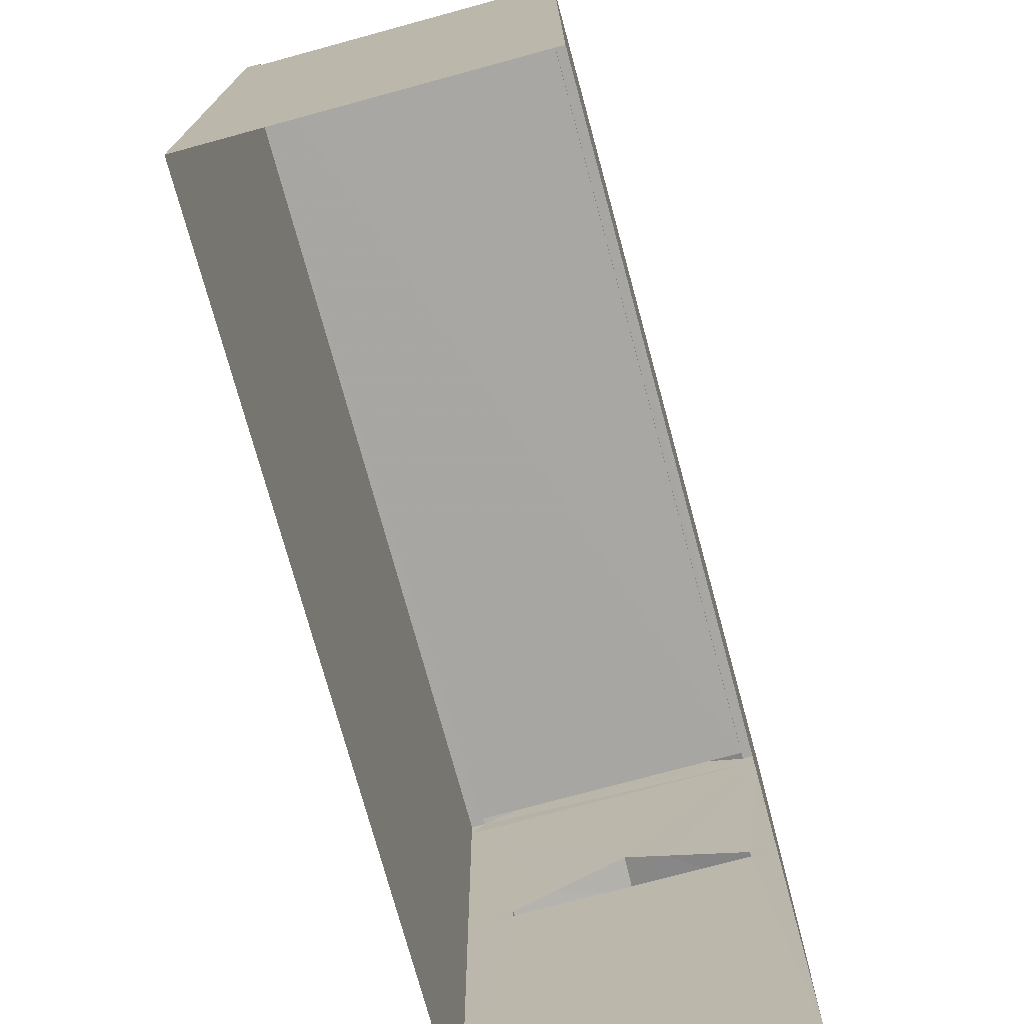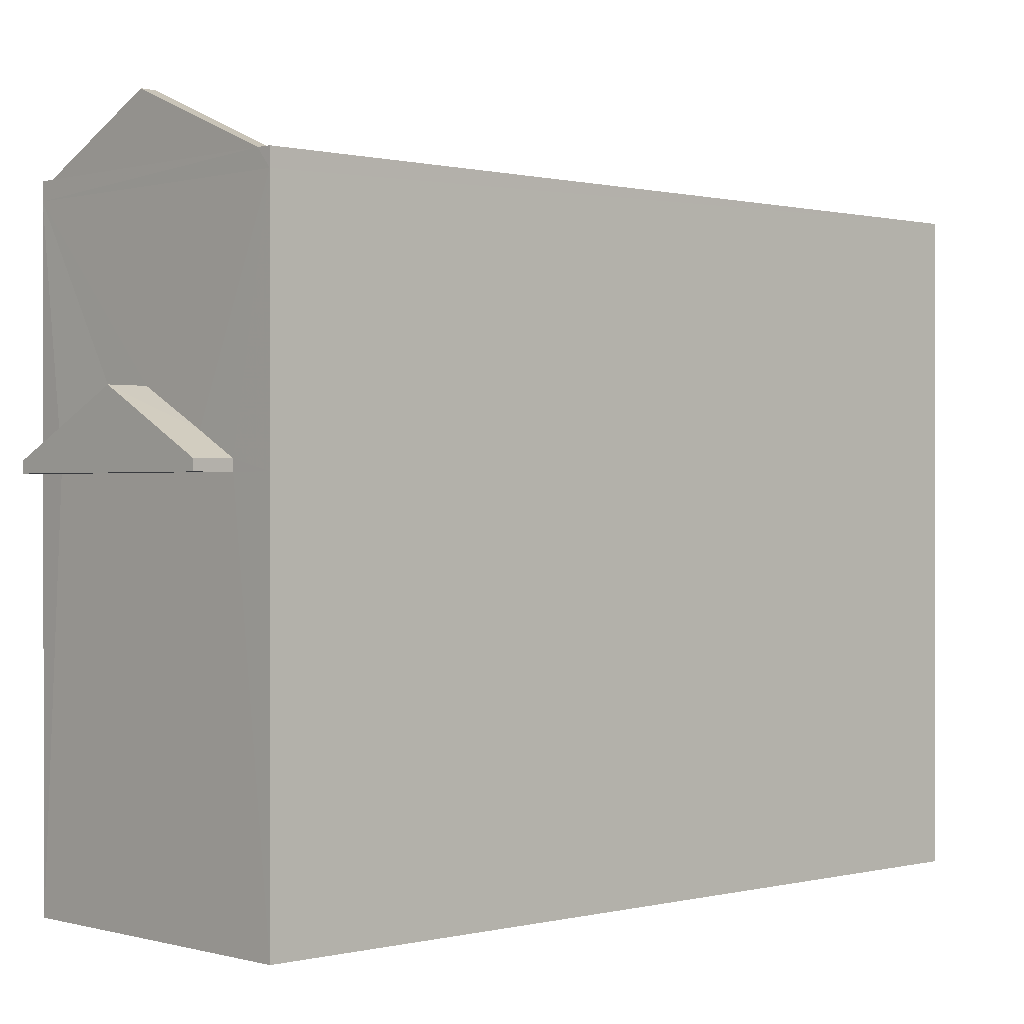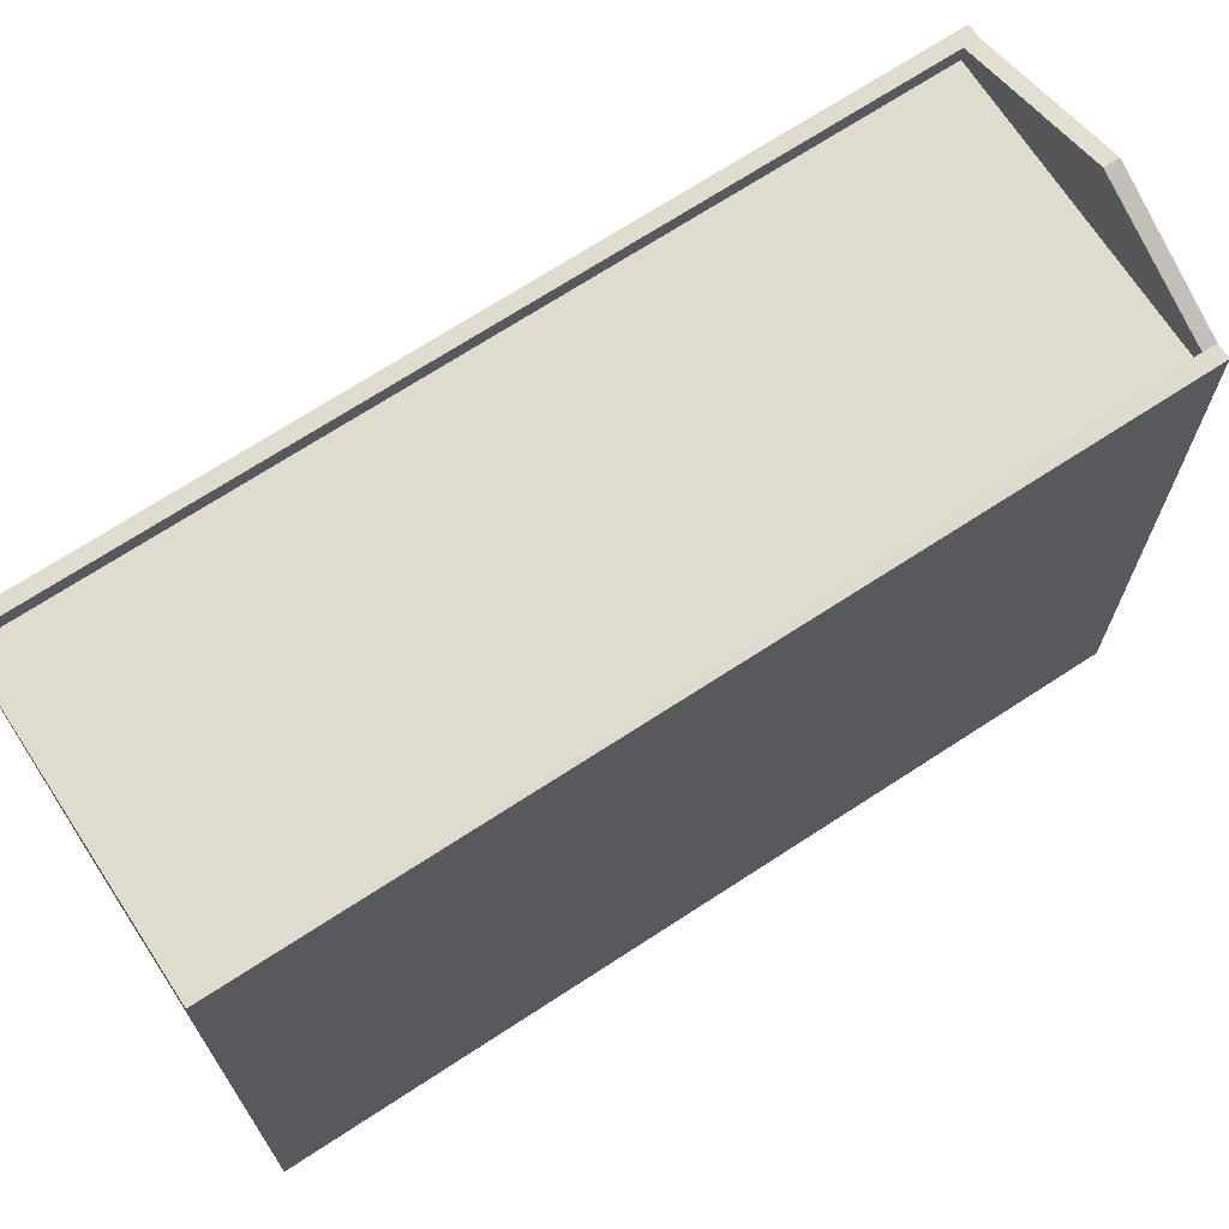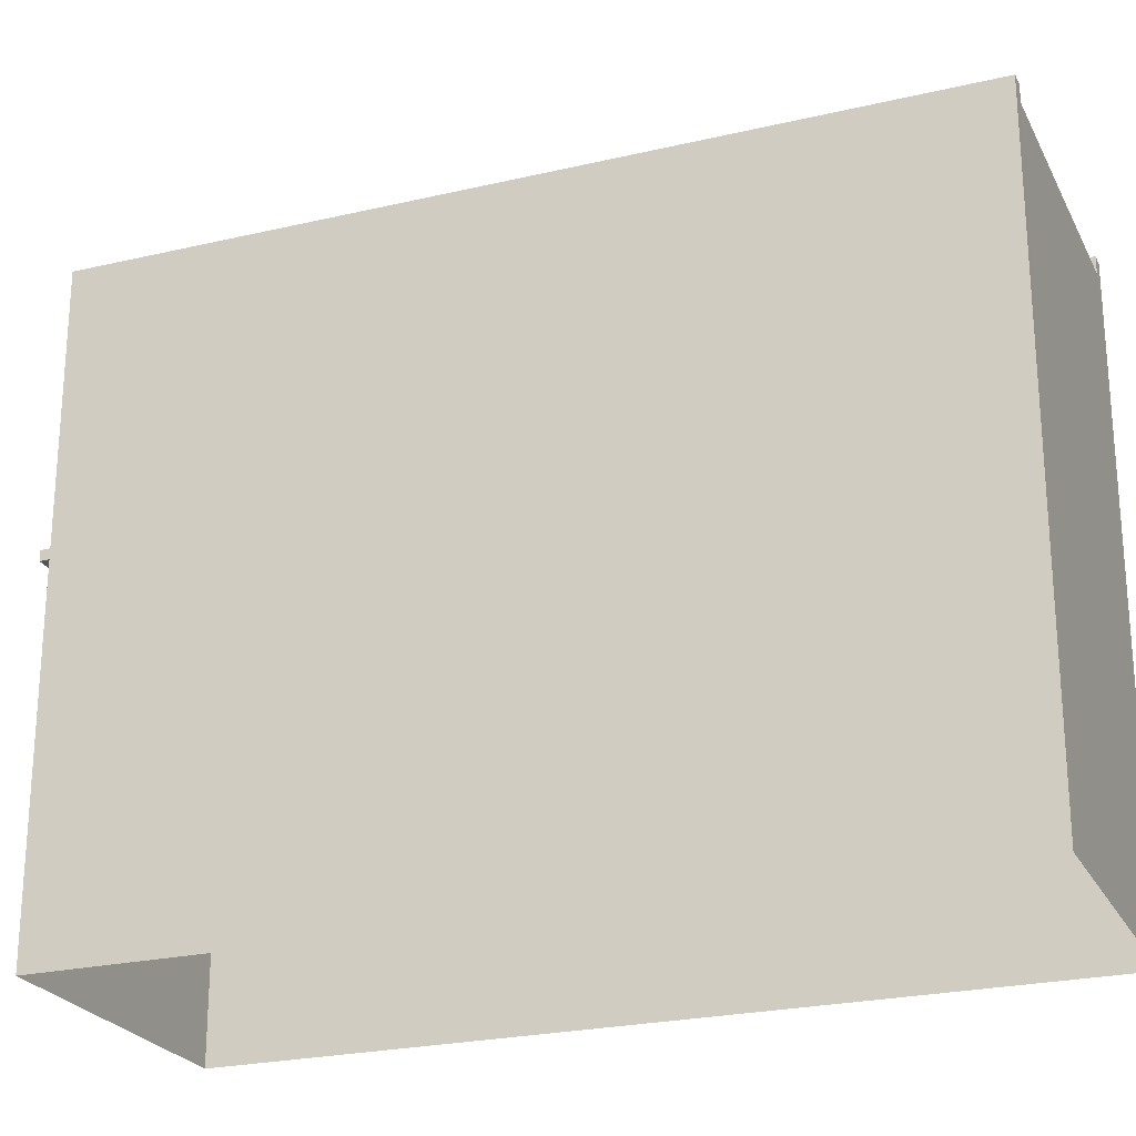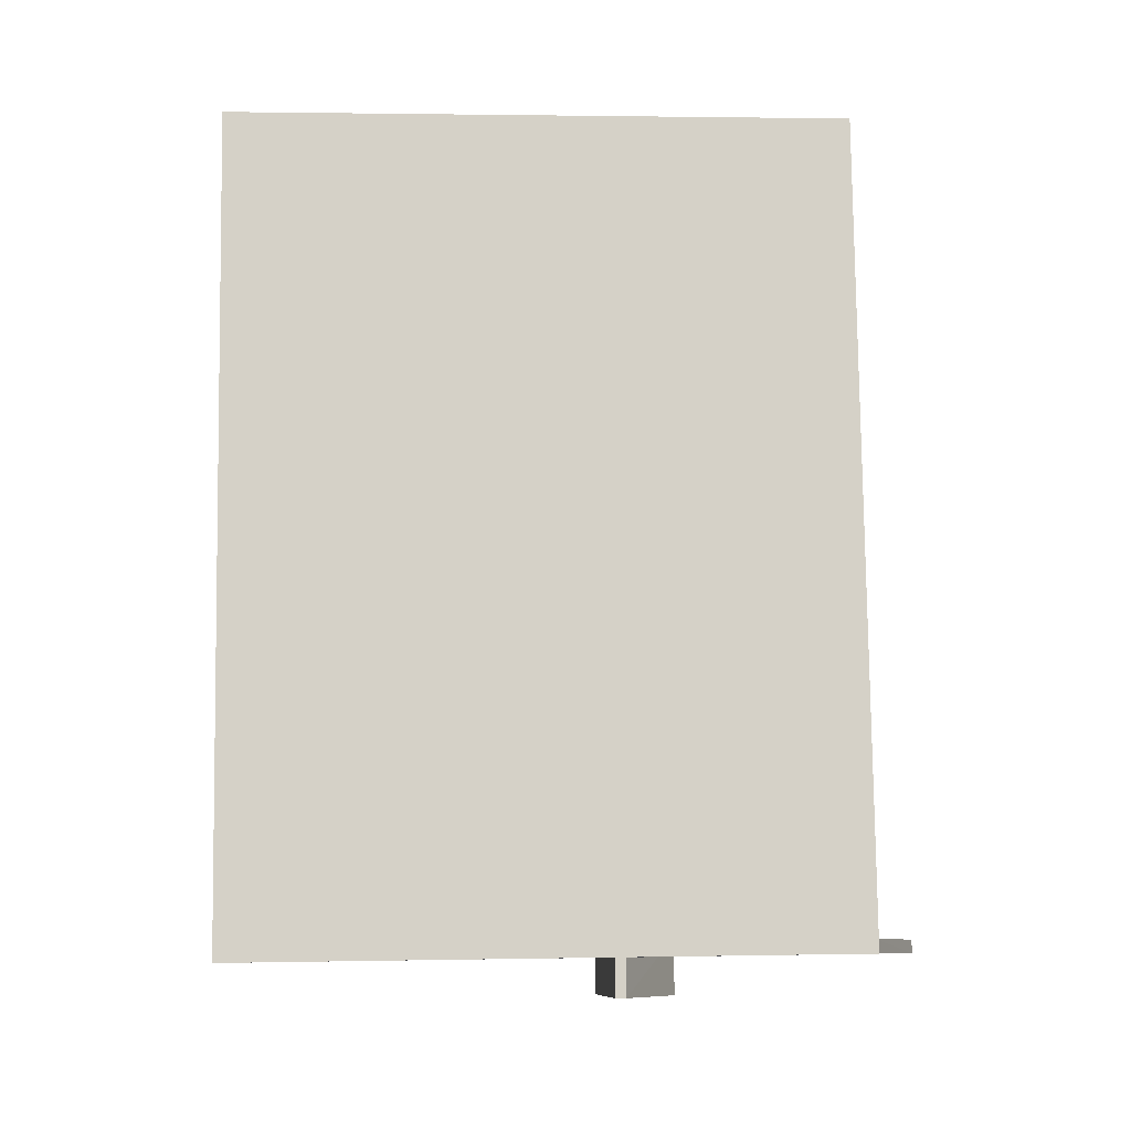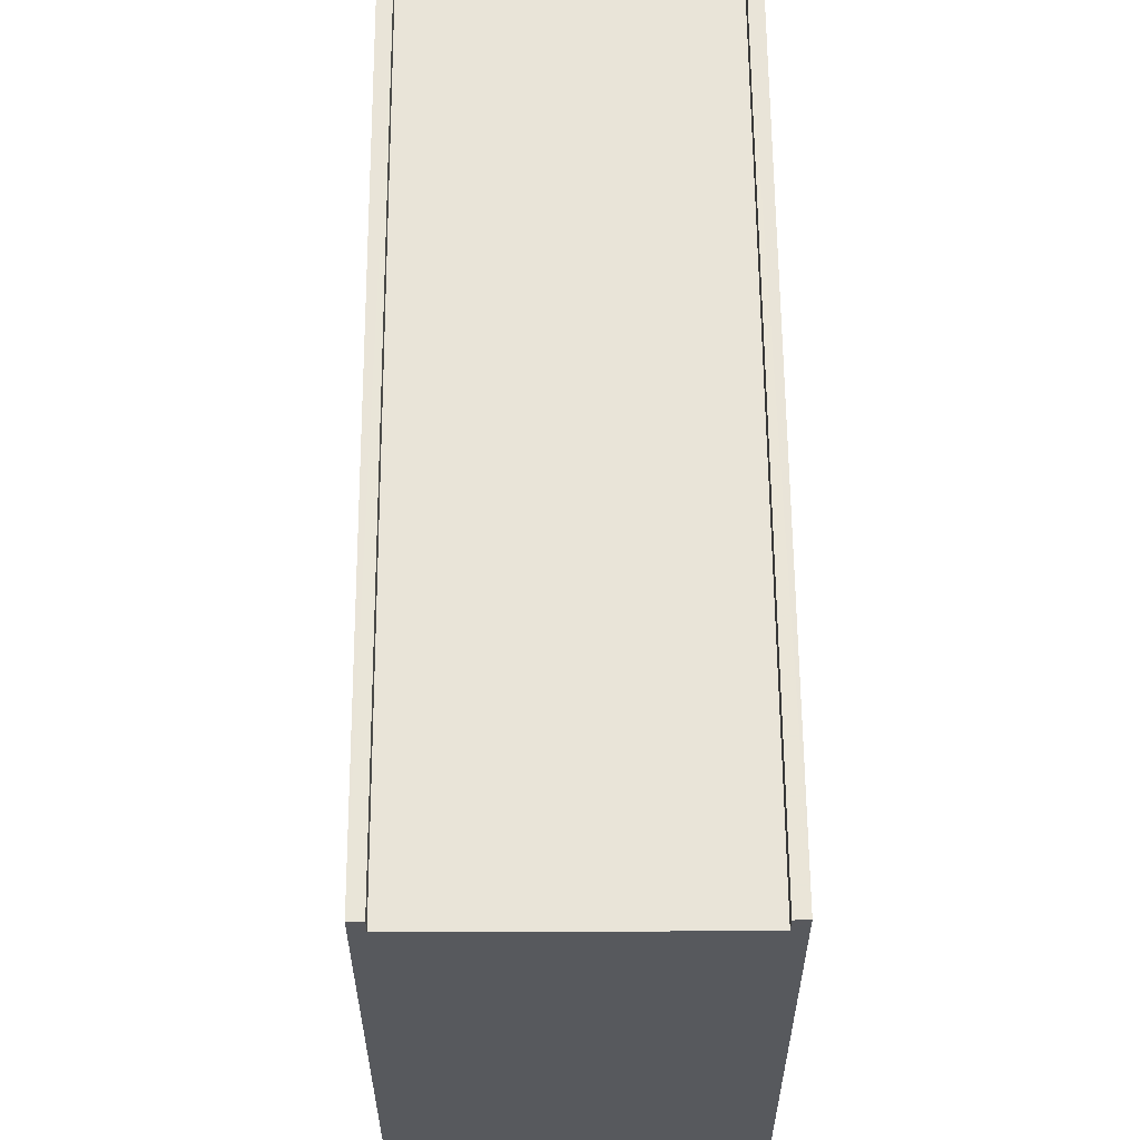
<metadata>
{"format":"obj","ext":"obj","renderer":"f3d","projection":"perspective","resolution":1024,"background":"white","views":[{"elev":-74.4,"azim":-176.1,"up":"+Z"},{"elev":0.3,"azim":35.3,"up":"+Z"},{"elev":70.5,"azim":-134.4,"up":"+Z"},{"elev":-24.1,"azim":100.1,"up":"+Z"},{"elev":1.7,"azim":-93.9,"up":"+Y"},{"elev":60.3,"azim":168.3,"up":"+Z"}]}
</metadata>
<code>
v -8.807e+04 -9.933e+04 5.087
v -8.806e+04 -9.932e+04 5.087
v -8.806e+04 -9.933e+04 5.087
v -8.807e+04 -9.932e+04 5.087
v -8.807e+04 -9.933e+04 10.57
v -8.807e+04 -9.933e+04 10.57
v -8.807e+04 -9.933e+04 10.57
v -8.807e+04 -9.933e+04 10.57
v -8.807e+04 -9.933e+04 11.3
v -8.807e+04 -9.933e+04 10.72
v -8.807e+04 -9.933e+04 10.72
v -8.807e+04 -9.933e+04 11.59
v -8.807e+04 -9.933e+04 11.59
v -8.807e+04 -9.933e+04 11.05
v -8.807e+04 -9.933e+04 10.72
v -8.807e+04 -9.933e+04 10.72
v -8.806e+04 -9.932e+04 13.93
v -8.807e+04 -9.933e+04 13.93
v -8.806e+04 -9.933e+04 13.93
v -8.807e+04 -9.932e+04 13.93
v -8.806e+04 -9.933e+04 14.18
v -8.806e+04 -9.933e+04 14.18
v -8.806e+04 -9.933e+04 14.18
v -8.806e+04 -9.932e+04 14.18
v -8.806e+04 -9.932e+04 14.18
v -8.807e+04 -9.933e+04 15.08
v -8.807e+04 -9.933e+04 15.08
v -8.807e+04 -9.933e+04 14.18
v -8.807e+04 -9.933e+04 14.18
v -8.807e+04 -9.933e+04 14.18
v -8.807e+04 -9.932e+04 14.18
v -8.807e+04 -9.932e+04 14.18
v -8.806e+04 -9.933e+04 10.57
v -8.807e+04 -9.933e+04 10.57
v -8.807e+04 -9.933e+04 13.93
v -8.806e+04 -9.933e+04 13.93
f 1 2 3
f 1 4 2
f 5 6 7
f 8 5 7
f 9 10 11
f 9 11 12
f 13 9 12
f 14 13 12
f 14 12 15
f 16 14 15
f 17 18 19
f 17 20 18
f 21 22 23
f 22 24 23
f 24 25 23
f 21 26 27
f 23 26 21
f 26 28 27
f 27 28 29
f 29 28 30
f 28 31 30
f 28 32 31
f 12 11 15
f 16 15 6
f 5 16 6
f 6 11 7
f 6 15 11
f 8 7 11
f 10 8 11
f 5 3 33
f 3 5 1
f 34 1 8
f 1 5 8
f 34 4 1
f 34 31 4
f 31 35 30
f 34 35 31
f 4 31 20
f 4 20 2
f 17 24 2
f 31 32 20
f 17 25 24
f 20 17 2
f 36 33 24
f 3 2 33
f 36 24 22
f 33 2 24
f 34 8 10
f 5 33 16
f 14 16 36
f 34 10 35
f 16 33 36
f 13 14 36
f 35 9 13
f 10 9 35
f 35 13 36
f 27 29 21
f 30 35 29
f 21 36 22
f 21 35 36
f 29 35 21
f 19 23 25
f 17 19 25
f 23 19 26
f 26 18 28
f 26 19 18
f 32 18 20
f 32 28 18

</code>
